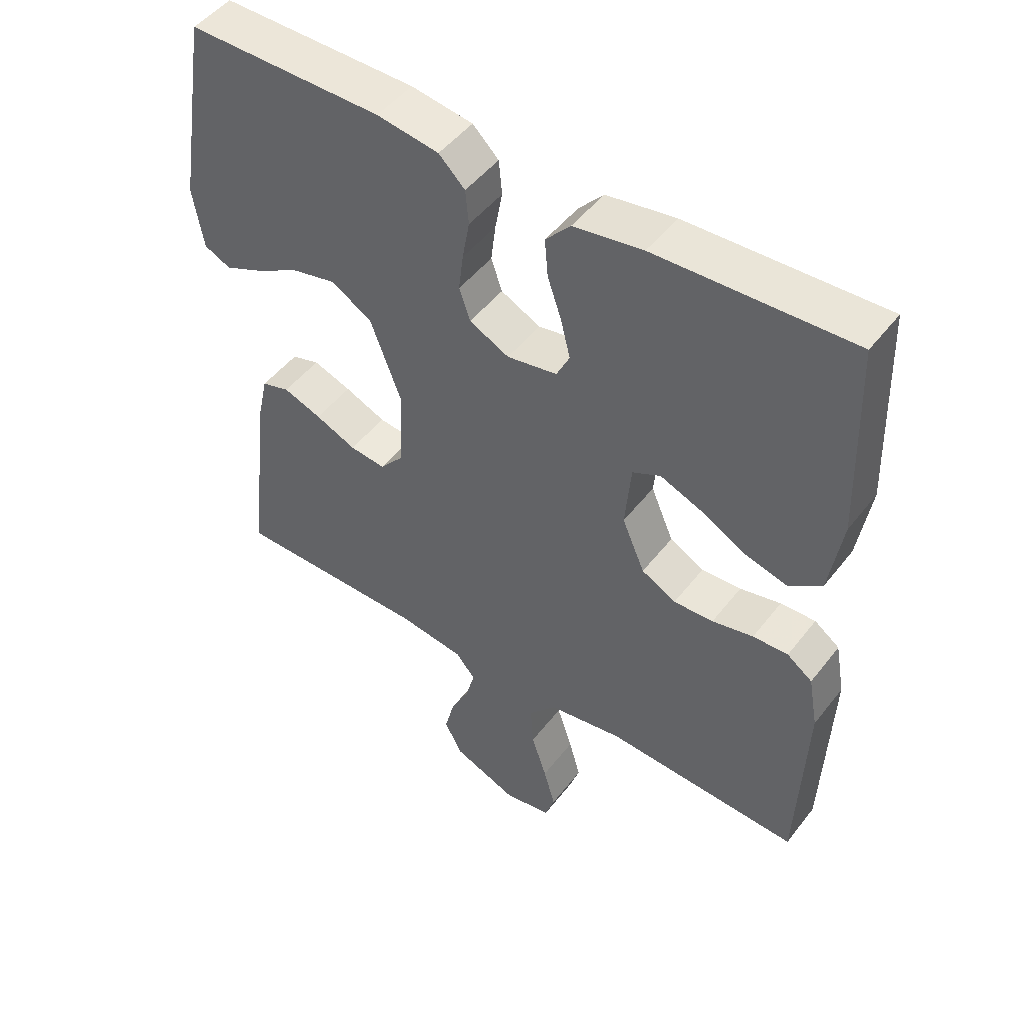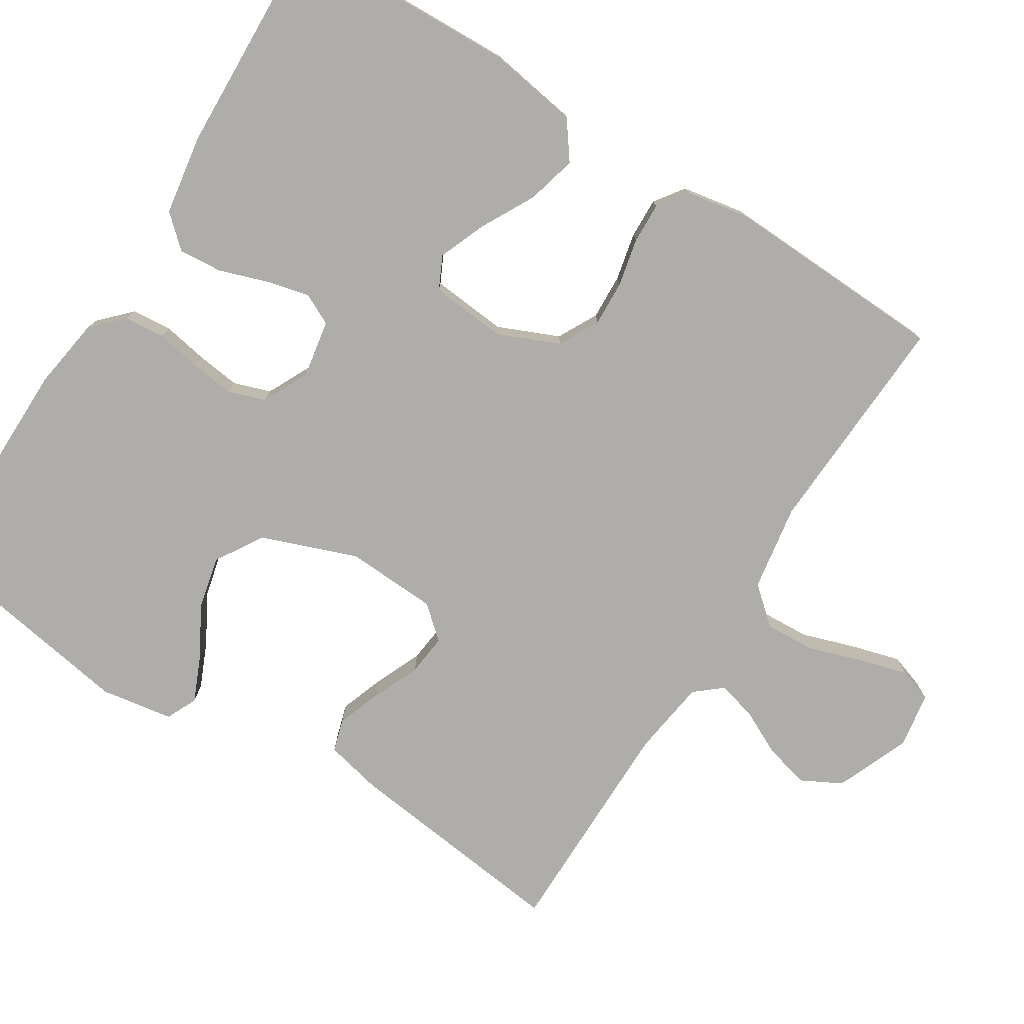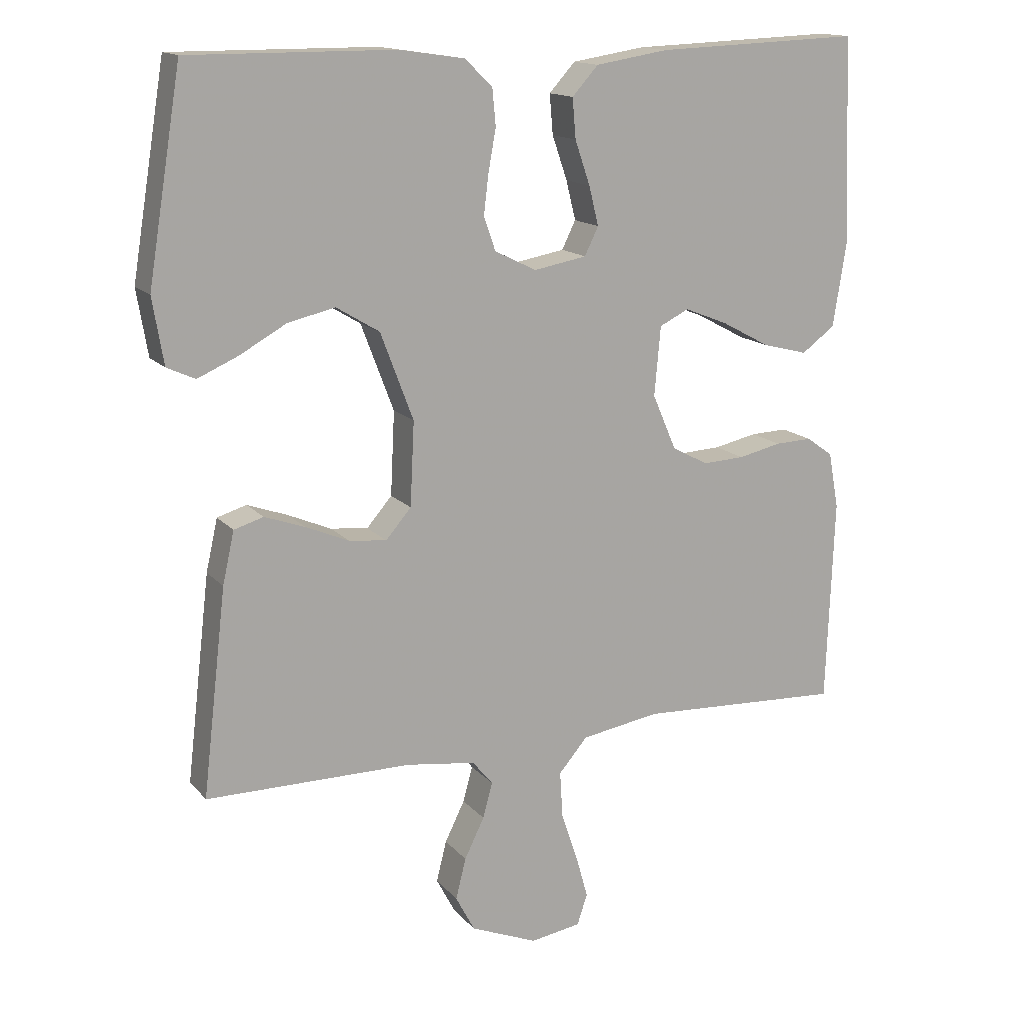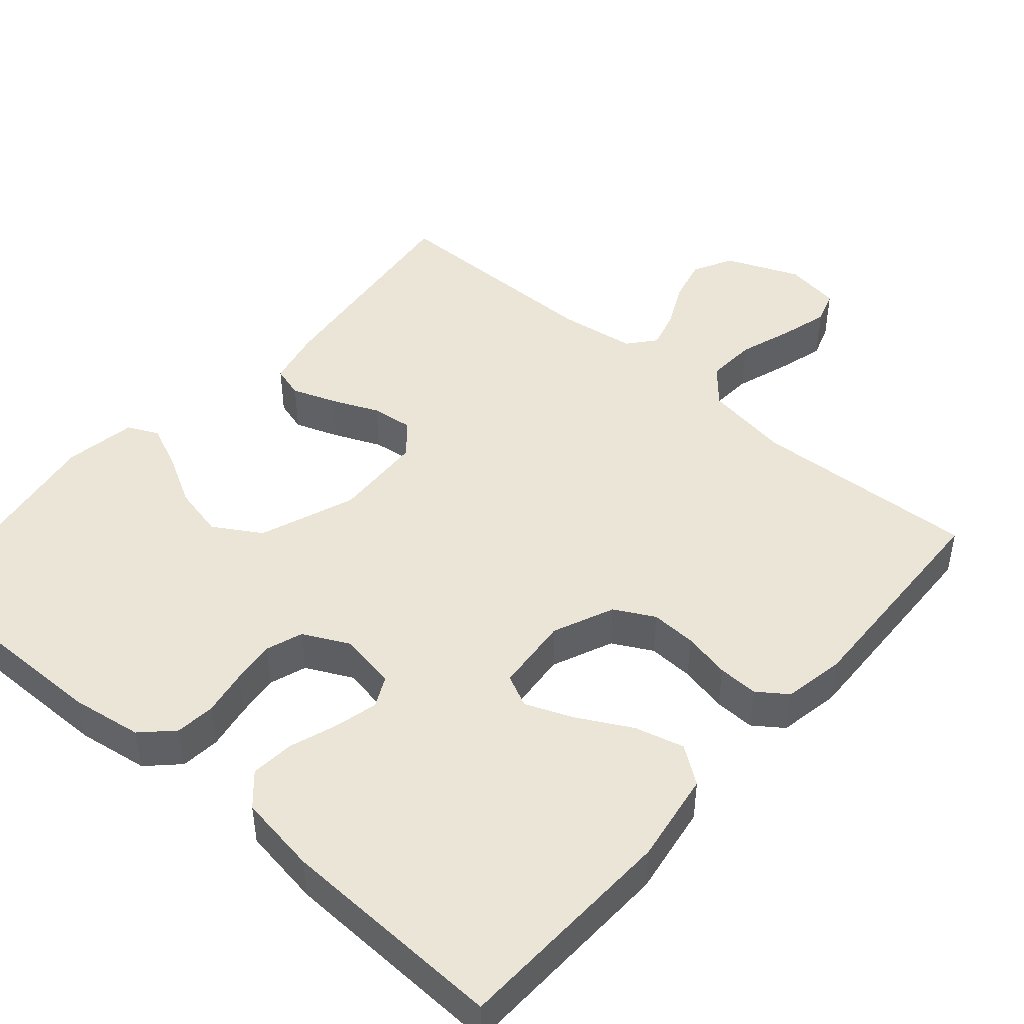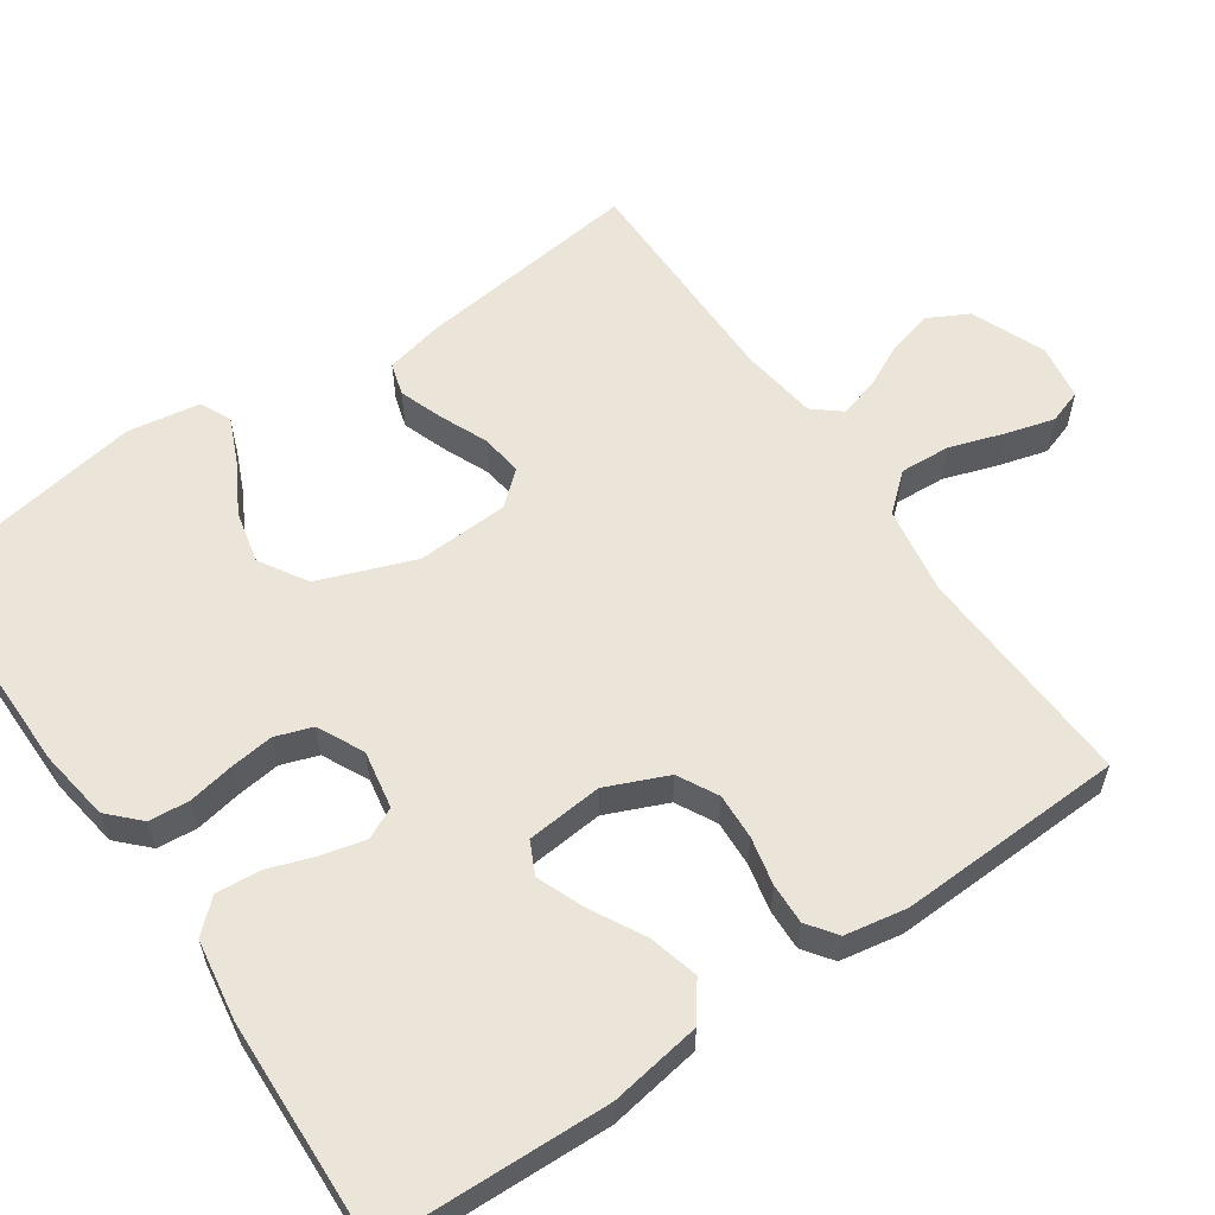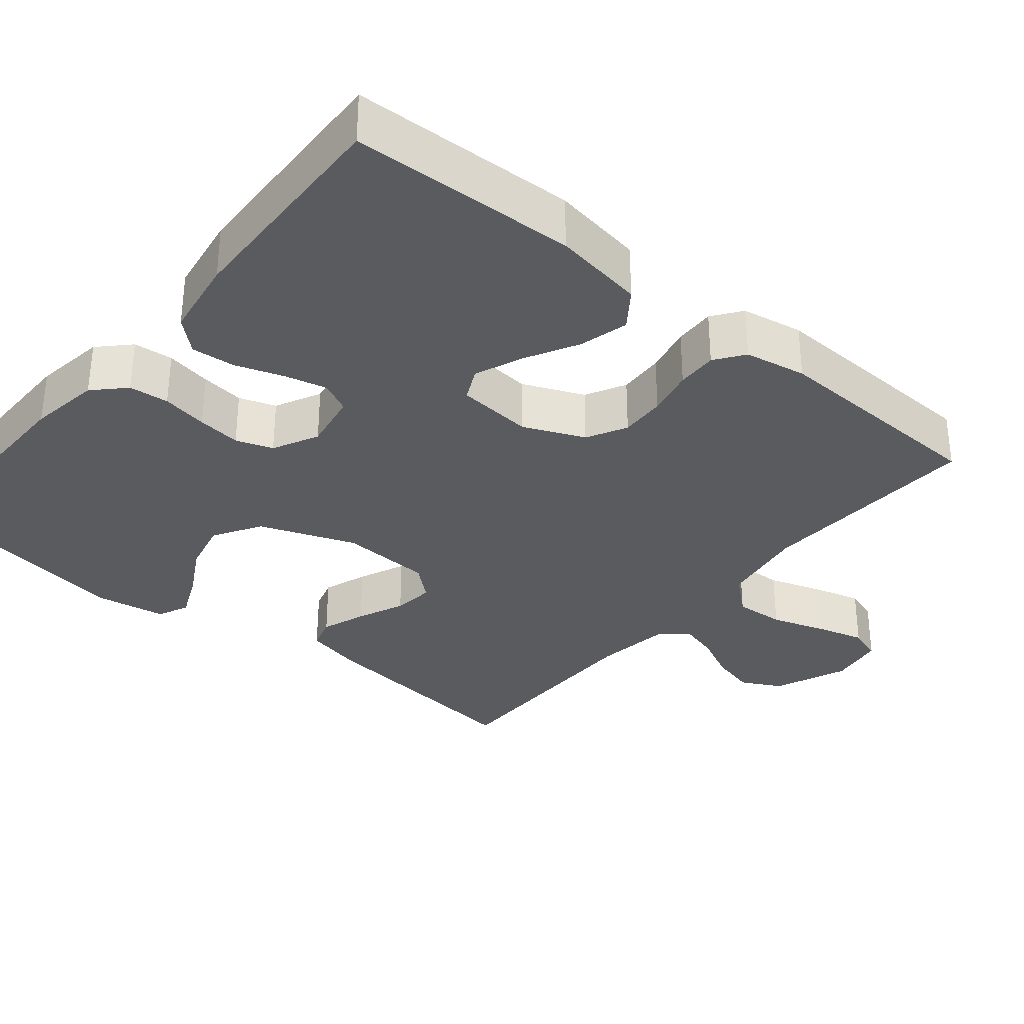
<metadata>
{"format":"obj","ext":"obj","renderer":"f3d","projection":"perspective","resolution":1024,"background":"white","views":[{"elev":48.8,"azim":36.1,"up":"+Z"},{"elev":-77.1,"azim":57.7,"up":"+Y"},{"elev":14.9,"azim":-25.6,"up":"+Z"},{"elev":45.8,"azim":40.8,"up":"+Y"},{"elev":58.9,"azim":55.4,"up":"+Y"},{"elev":-32.9,"azim":50.3,"up":"+Y"}]}
</metadata>
<code>
v 0.5 0.07 0.5
v 0.511 0.07 0.2
v 0.492 0.07 0.078
v 0.443 0.07 0.042
v 0.377 0.07 0.059
v 0.306 0.07 0.097
v 0.243 0.07 0.122
v 0.2 0.07 0.101
v 0.191 0.07 0
v 0.226 0.07 -0.081
v 0.279 0.07 -0.109
v 0.34 0.07 -0.106
v 0.403 0.07 -0.092
v 0.457 0.07 -0.09
v 0.496 0.07 -0.118
v 0.511 0.07 -0.2
v 0.5 0.07 -0.5
v 0.2 0.07 -0.486
v 0.085 0.07 -0.505
v 0.043 0.07 -0.554
v 0.047 0.07 -0.621
v 0.071 0.07 -0.693
v 0.089 0.07 -0.757
v 0.074 0.07 -0.802
v 0 0.07 -0.814
v -0.098 0.07 -0.774
v -0.126 0.07 -0.721
v -0.111 0.07 -0.661
v -0.082 0.07 -0.602
v -0.068 0.07 -0.55
v -0.098 0.07 -0.514
v -0.2 0.07 -0.5
v -0.5 0.07 -0.5
v -0.465 0.07 -0.2
v -0.448 0.07 -0.124
v -0.405 0.07 -0.111
v -0.346 0.07 -0.132
v -0.283 0.07 -0.159
v -0.228 0.07 -0.165
v -0.191 0.07 -0.122
v -0.185 0.07 0
v -0.233 0.07 0.127
v -0.296 0.07 0.165
v -0.365 0.07 0.149
v -0.433 0.07 0.111
v -0.492 0.07 0.085
v -0.533 0.07 0.104
v -0.549 0.07 0.2
v -0.5 0.07 0.5
v -0.2 0.07 0.499
v -0.105 0.07 0.485
v -0.065 0.07 0.446
v -0.06 0.07 0.393
v -0.071 0.07 0.332
v -0.078 0.07 0.274
v -0.061 0.07 0.225
v 0 0.07 0.195
v 0.077 0.07 0.209
v 0.097 0.07 0.25
v 0.083 0.07 0.307
v 0.061 0.07 0.371
v 0.056 0.07 0.429
v 0.094 0.07 0.471
v 0.2 0.07 0.488
v 0.5 0 0.5
v 0.511 0 0.2
v 0.492 0 0.078
v 0.443 0 0.042
v 0.377 0 0.059
v 0.306 0 0.097
v 0.243 0 0.122
v 0.2 0 0.101
v 0.191 0 0
v 0.226 0 -0.081
v 0.279 0 -0.109
v 0.34 0 -0.106
v 0.403 0 -0.092
v 0.457 0 -0.09
v 0.496 0 -0.118
v 0.511 0 -0.2
v 0.5 0 -0.5
v 0.2 0 -0.486
v 0.085 0 -0.505
v 0.043 0 -0.554
v 0.047 0 -0.621
v 0.071 0 -0.693
v 0.089 0 -0.757
v 0.074 0 -0.802
v 0 0 -0.814
v -0.098 0 -0.774
v -0.126 0 -0.721
v -0.111 0 -0.661
v -0.082 0 -0.602
v -0.068 0 -0.55
v -0.098 0 -0.514
v -0.2 0 -0.5
v -0.5 0 -0.5
v -0.465 0 -0.2
v -0.448 0 -0.124
v -0.405 0 -0.111
v -0.346 0 -0.132
v -0.283 0 -0.159
v -0.228 0 -0.165
v -0.191 0 -0.122
v -0.185 0 0
v -0.233 0 0.127
v -0.296 0 0.165
v -0.365 0 0.149
v -0.433 0 0.111
v -0.492 0 0.085
v -0.533 0 0.104
v -0.549 0 0.2
v -0.5 0 0.5
v -0.2 0 0.499
v -0.105 0 0.485
v -0.065 0 0.446
v -0.06 0 0.393
v -0.071 0 0.332
v -0.078 0 0.274
v -0.061 0 0.225
v 0 0 0.195
v 0.077 0 0.209
v 0.097 0 0.25
v 0.083 0 0.307
v 0.061 0 0.371
v 0.056 0 0.429
v 0.094 0 0.471
v 0.2 0 0.488
f 4 5 6
f 3 4 6
f 2 3 6
f 1 2 6
f 64 1 6
f 63 64 6
f 62 63 6
f 61 62 6
f 60 61 6
f 59 60 6 7
f 58 59 7 8
f 57 58 8 9
f 56 57 9 10
f 52 53 54
f 51 52 54
f 50 51 54
f 49 50 54
f 48 49 54
f 47 48 54
f 46 47 54
f 45 46 54
f 44 45 54
f 43 44 54 55
f 42 43 55 56
f 36 37 38
f 35 36 38
f 34 35 38
f 33 34 38
f 32 33 38
f 31 32 38 39
f 30 31 39 40
f 27 28 29
f 26 27 29
f 25 26 29
f 24 25 29
f 23 24 29
f 22 23 29
f 21 22 29
f 20 21 29 30
f 30 40 41
f 20 30 41
f 19 20 41
f 16 17 18
f 15 16 18
f 14 15 18
f 13 14 18
f 12 13 18
f 11 12 18 19
f 42 56 10
f 41 42 10
f 19 41 10
f 10 11 19
f 70 69 68
f 70 68 67
f 70 67 66
f 70 66 65
f 70 65 128
f 70 128 127
f 70 127 126
f 70 126 125
f 70 125 124
f 71 70 124 123
f 72 71 123 122
f 73 72 122 121
f 74 73 121 120
f 118 117 116
f 118 116 115
f 118 115 114
f 118 114 113
f 118 113 112
f 118 112 111
f 118 111 110
f 118 110 109
f 118 109 108
f 119 118 108 107
f 120 119 107 106
f 102 101 100
f 102 100 99
f 102 99 98
f 102 98 97
f 102 97 96
f 103 102 96 95
f 104 103 95 94
f 93 92 91
f 93 91 90
f 93 90 89
f 93 89 88
f 93 88 87
f 93 87 86
f 93 86 85
f 94 93 85 84
f 105 104 94
f 105 94 84
f 105 84 83
f 82 81 80
f 82 80 79
f 82 79 78
f 82 78 77
f 82 77 76
f 83 82 76 75
f 74 120 106
f 74 106 105
f 74 105 83
f 83 75 74
f 1 65 66 2
f 2 66 67 3
f 3 67 68 4
f 4 68 69 5
f 5 69 70 6
f 6 70 71 7
f 7 71 72 8
f 8 72 73 9
f 9 73 74 10
f 10 74 75 11
f 11 75 76 12
f 12 76 77 13
f 13 77 78 14
f 14 78 79 15
f 15 79 80 16
f 16 80 81 17
f 17 81 82 18
f 18 82 83 19
f 19 83 84 20
f 20 84 85 21
f 21 85 86 22
f 22 86 87 23
f 23 87 88 24
f 24 88 89 25
f 25 89 90 26
f 26 90 91 27
f 27 91 92 28
f 28 92 93 29
f 29 93 94 30
f 30 94 95 31
f 31 95 96 32
f 32 96 97 33
f 33 97 98 34
f 34 98 99 35
f 35 99 100 36
f 36 100 101 37
f 37 101 102 38
f 38 102 103 39
f 39 103 104 40
f 40 104 105 41
f 41 105 106 42
f 42 106 107 43
f 43 107 108 44
f 44 108 109 45
f 45 109 110 46
f 46 110 111 47
f 47 111 112 48
f 48 112 113 49
f 49 113 114 50
f 50 114 115 51
f 51 115 116 52
f 52 116 117 53
f 53 117 118 54
f 54 118 119 55
f 55 119 120 56
f 56 120 121 57
f 57 121 122 58
f 58 122 123 59
f 59 123 124 60
f 60 124 125 61
f 61 125 126 62
f 62 126 127 63
f 63 127 128 64
f 64 128 65 1

</code>
